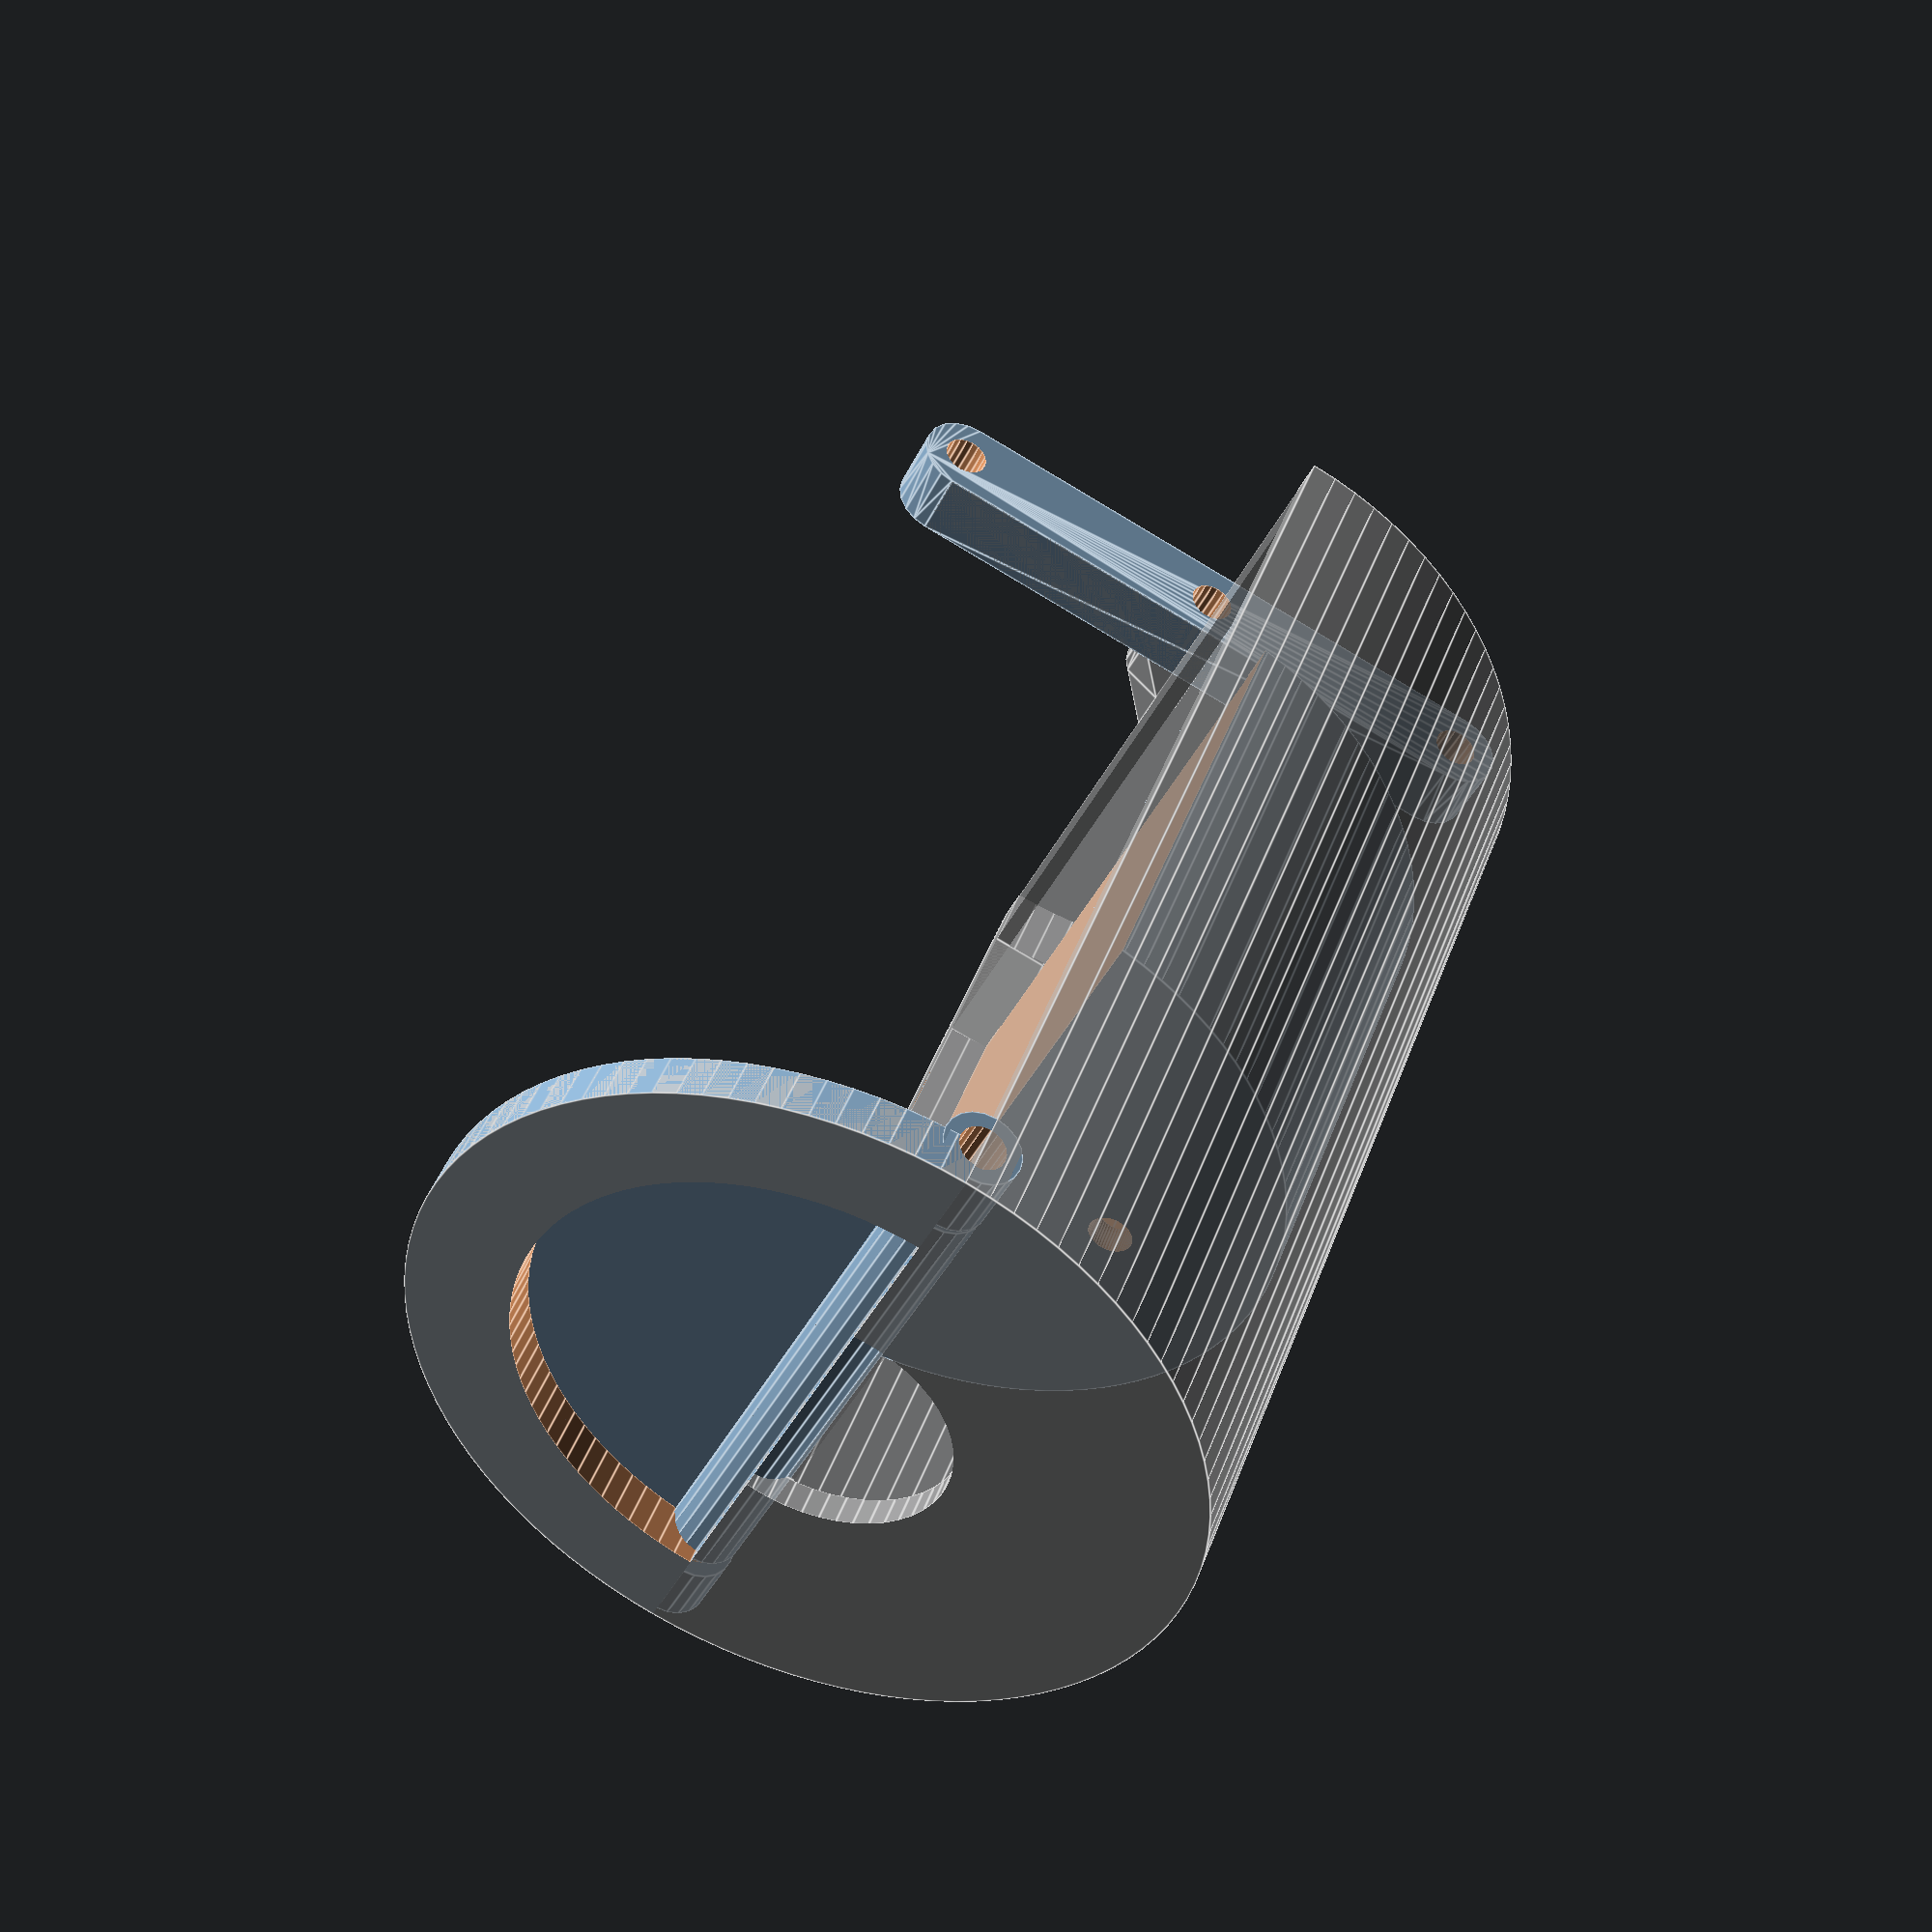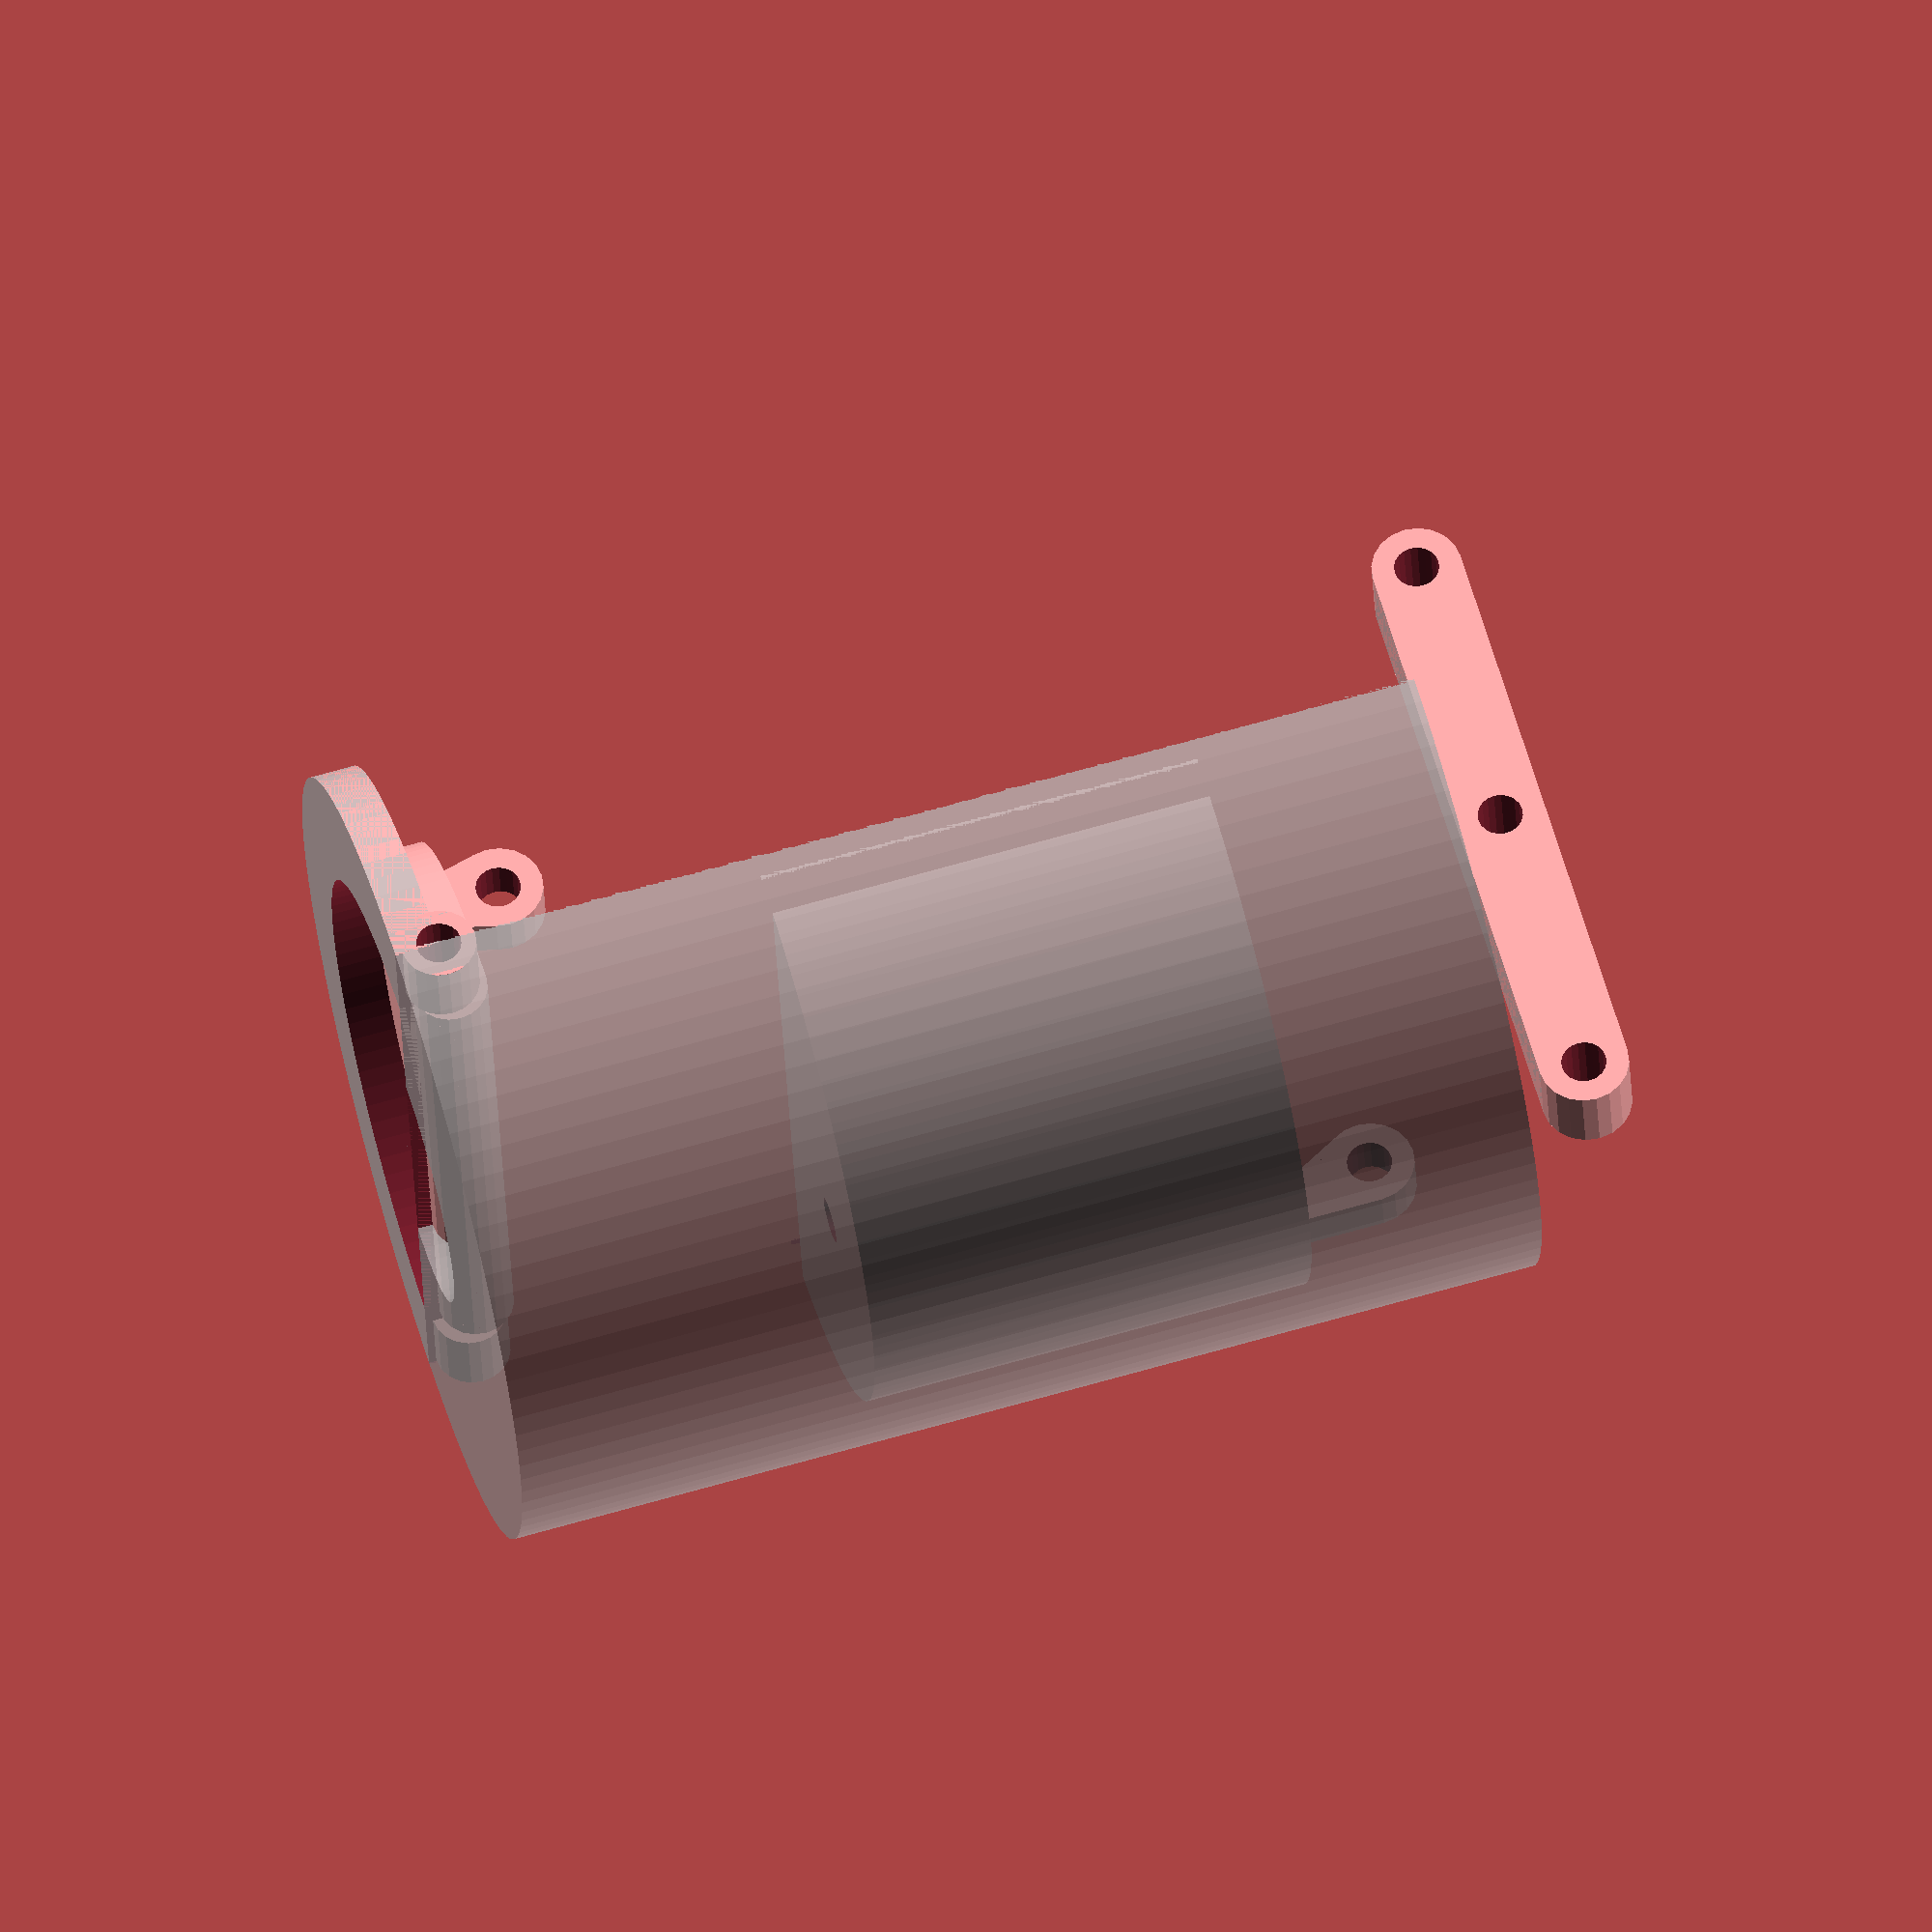
<openscad>
// A mechanical syphon for Aquaponics

//TODO: implement computing hole sizes based on this
inputFlow = 1;//in l/min
desiredTime = 0;//in minutes
containerVolume = 150;//Liter
//all these should determin the size of outflow hole for the bucket etc


///
adjust = 0.05;

length=70;
main_dia= 52;//should be inner diameter of media guard
walls = 2.5;
inlets_dia=8;

body_length = length;
center_hole_dia = main_dia-(walls*2);



module bucket_body(height,dia){
	union () {		
		cylinder(h=height,d=dia,center=false,$fn=100);
	}
}

module halfCircle(dia, height, cutOffset){
	difference(){
		union(){
			cylinder(h=height,d=dia,center=false,$fn=100);
		}
		translate([-dia/2,0,height/2+adjust/2]) cube(size=[dia,dia,height+adjust*2],center=true);
	}
}

module bucket_holes(height, dia, holeDia, holeOffset, cutOffset=0){
	bottomThickness = 2;

	union(){
		translate ([dia/2-cutOffset,0,height/2+adjust/2])cube(size=[dia,dia,height+adjust*2],center=true);

		translate ([0,0,bottomThickness]) 
			difference(){
				innerDia= dia-walls*2;
				innerHeight = height-walls;
				cylinder(h=height,d=innerDia,center=false,$fn=100);
				translate ([innerDia/2-walls-cutOffset,0,innerHeight/2])cube(size=[innerDia,innerDia,innerHeight+adjust*2],center=true);
			}

		//outlet hole
		translate ([holeOffset-cutOffset+holeDia/2,0,-adjust]) cylinder(h=bottomThickness+adjust*2,d=holeDia,center=false,$fn=50);
	}
}

module bucket(height, dia, holeDia, holeOffset, cutOffset=0){
	difference () {
		bucket_body(height, dia);
		bucket_holes(height, dia, holeDia, holeOffset, cutOffset);
	}
}


module hingeAttach(width=3, baseWith=3, baseOffset=1.5, dia=6, holeDia=3){
	offset = 10;

	difference(){
		hull(){
			cylinder(h=width,d=dia,center=false,$fn=20);
			translate([baseOffset,dia/2,width/2]) cube(size=[baseWith,dia,width],center=true);
		}
		translate([0,0,-adjust]) cylinder(h=width+adjust*2,d=holeDia,center=false,$fn=20);
	}
}


module hinged_valve(dia=40){
	height= 3;
	hinge_od = 5;
	hinge_id = 3;

	base_height = 3;
	base_dia    = 52;
	base_id     = dia -2;
	
	translate([0,0,base_height]){
		//articulated valve top
		halfCircle(dia,height);
		//hinge
		translate([0,0,0.5]) rotate([0,90,90]) 
			difference(){
				cylinder(h=dia,d=hinge_od,center=true,$fn=20);
				cylinder(h=dia,d=hinge_id,center=true,$fn=20);
			}
		//top attachement
		translate([dia/2-walls,1.5,height+5]) rotate([90,-180,0]) hingeAttach(baseOffset=0);
	}
	
	hinge_z_offset = 3;
	hinge_x_offset = 23.4;

	//base 
	difference(){
		union(){
			halfCircle(base_dia,base_height);

			for (a =[-1,1]){
				translate([0,hinge_x_offset*a,hinge_z_offset]) rotate([0,90,90]) cylinder(h=5,d=hinge_od, $fn=20,center=true);
			}
			
		}
		translate([0,0,-adjust]) halfCircle(base_id,base_height+adjust*2);

		//hinge cutout
		translate([0,0,hinge_z_offset])  rotate([90,-180,0]) cylinder(h=base_dia,d=hinge_id,center=true,$fn=20);
	}

}



module hingeLever(distance=40,width = 5, dia=6, holeDia=3){
	
	difference(){
		hull(){
			for (a =[-1,1])
			{
				translate([a*distance/2,0,0]) cylinder(h=width,d=dia,center=true,$fn=20);
			}	
		}
		for (a =[-1:1])
		{
			translate([a*distance/2,0,0]) cylinder(h=width+adjust*2,d=holeDia,center=true,$fn=20);
		}	
		
	}
}

///////////////
module basket(height=30){

	xtraClearance = 0.5;
	
	latch_height = height;
	latch_width  = 10;
	latch_length = 8;
	latch_hole_width = 5;
	latch_top = 3;

	dia    = main_dia-walls*2-xtraClearance;

	//how far appart are latches
	latch_offset = dia/2-latch_length;
	//overall x axis offset
	start_offset = walls +xtraClearance/2;

	module latch(){
		translate([0,-latch_length/2,0])
		difference(){
			cube(size=[latch_width,latch_length,latch_height]);
			union(){
				cube(size=[latch_hole_width,latch_length,latch_height-latch_top]);
			}
		}
	}

	for (a =[-1,1])
	{
		//translate([-start_offset,a*latch_offset,0]) latch();
	}

	translate([-dia/2+walls/2+1.8,1.5,height+5]) rotate([90,-180,0]) hingeAttach();
	
	innerBucker_hole_dia = 3;
	innerBucker_hole_offset = -dia/4;
	//height = body_length;
	//dia    = main_dia;
	//innerBucker_hole_dia = bucket_outlet_dia 
	//innerBucker_hole_offset = 0;

	bucket(height, dia, innerBucker_hole_dia, innerBucker_hole_offset, start_offset);

}  

//////////
module container(height=40,dia=30){
	innerBucker_hole_dia = 18;
	innerBucker_hole_offset = -10;

	inlet_dia    = 10;
	inlet_height = 60;
	inlet_length = walls+adjust*2;
	inlet_width  = dia-5;
	inlet_lip_length = walls + 3;
	inlet_lip_height = 1;

	difference(){
		union(){
			bucket(height, dia, innerBucker_hole_dia, innerBucker_hole_offset);
			translate([-0,1.5,height+5]) rotate([90,-180,0]) hingeAttach();


			translate([-inlet_lip_length/2,0,inlet_height-inlet_dia/2]) 
				cube(size=[inlet_lip_length, inlet_width, inlet_lip_height],center=true);
		}

		//cut for outlet/inlet
		//translate([-inlet_length/2,0,inlet_height]) rotate([90,0,90]) cylinder(d=inlet_dia, h= inlet_length*2, $fn=20,center=true);
		translate([-inlet_length/2,0,inlet_height]) cube(size=[inlet_length*2, inlet_width, inlet_dia],center=true);


	}
	

}

//translate([0,0,15])

%container(height = body_length, dia=main_dia);
translate([0,0,25])	basket(height=30);
translate([0,4,75])  rotate([90,0,0]) hingeLever();
hinged_valve();

//for testing only
//cube([100,100,27],center=true);
//translate([0,0,43]) cube([100,100,35],center=true);



</openscad>
<views>
elev=316.4 azim=335.7 roll=199.3 proj=p view=edges
elev=292.7 azim=8.9 roll=253.8 proj=o view=solid
</views>
